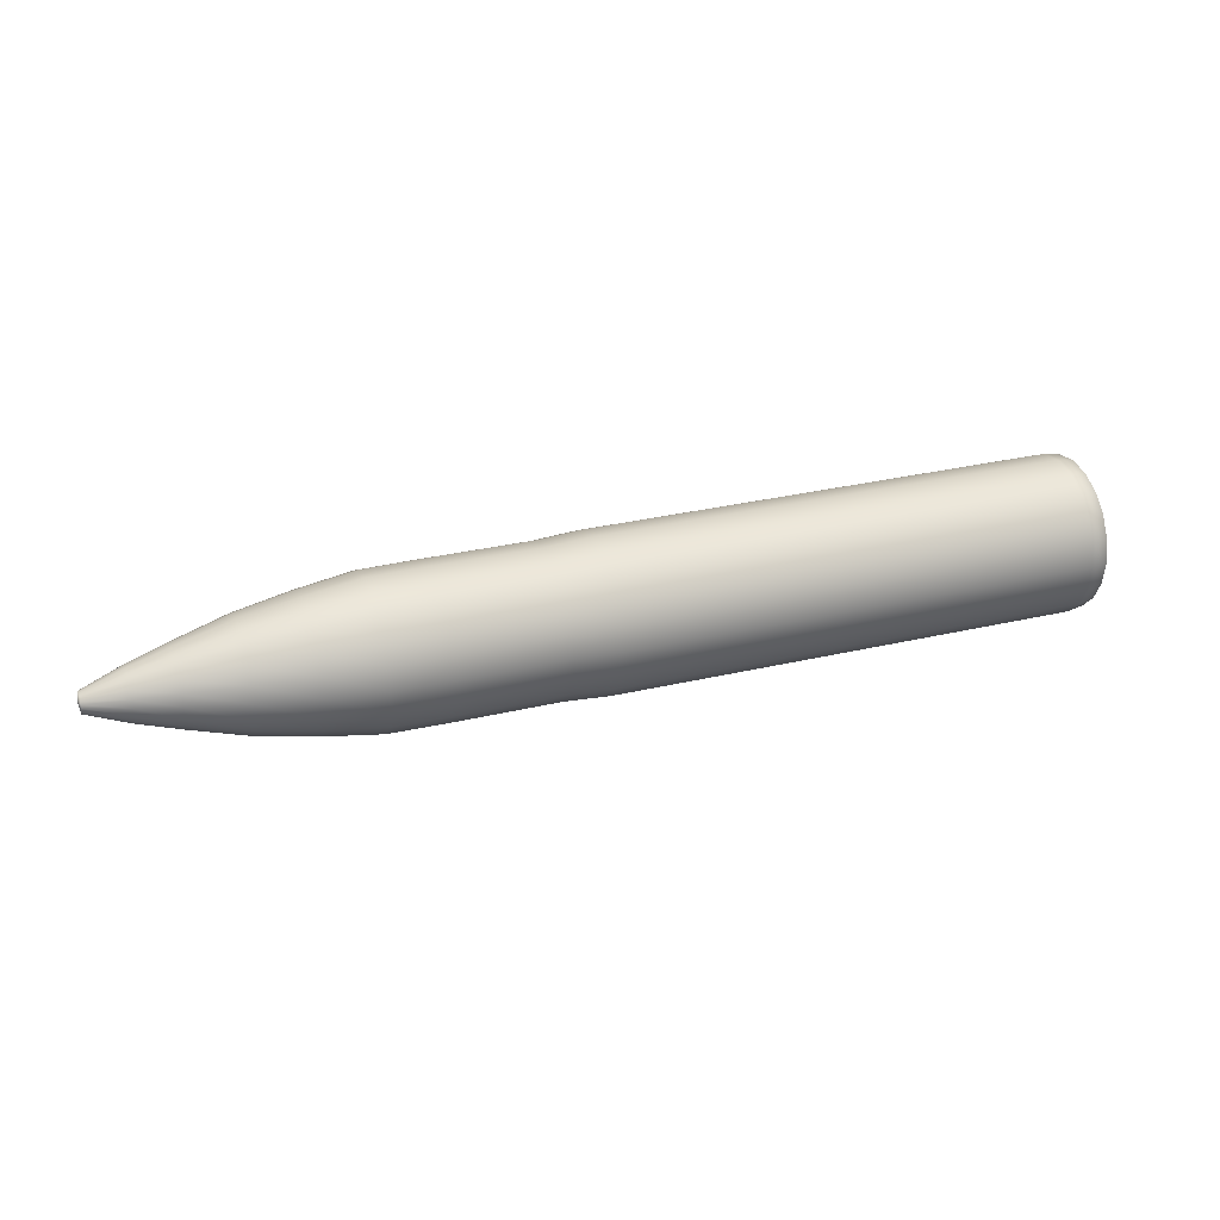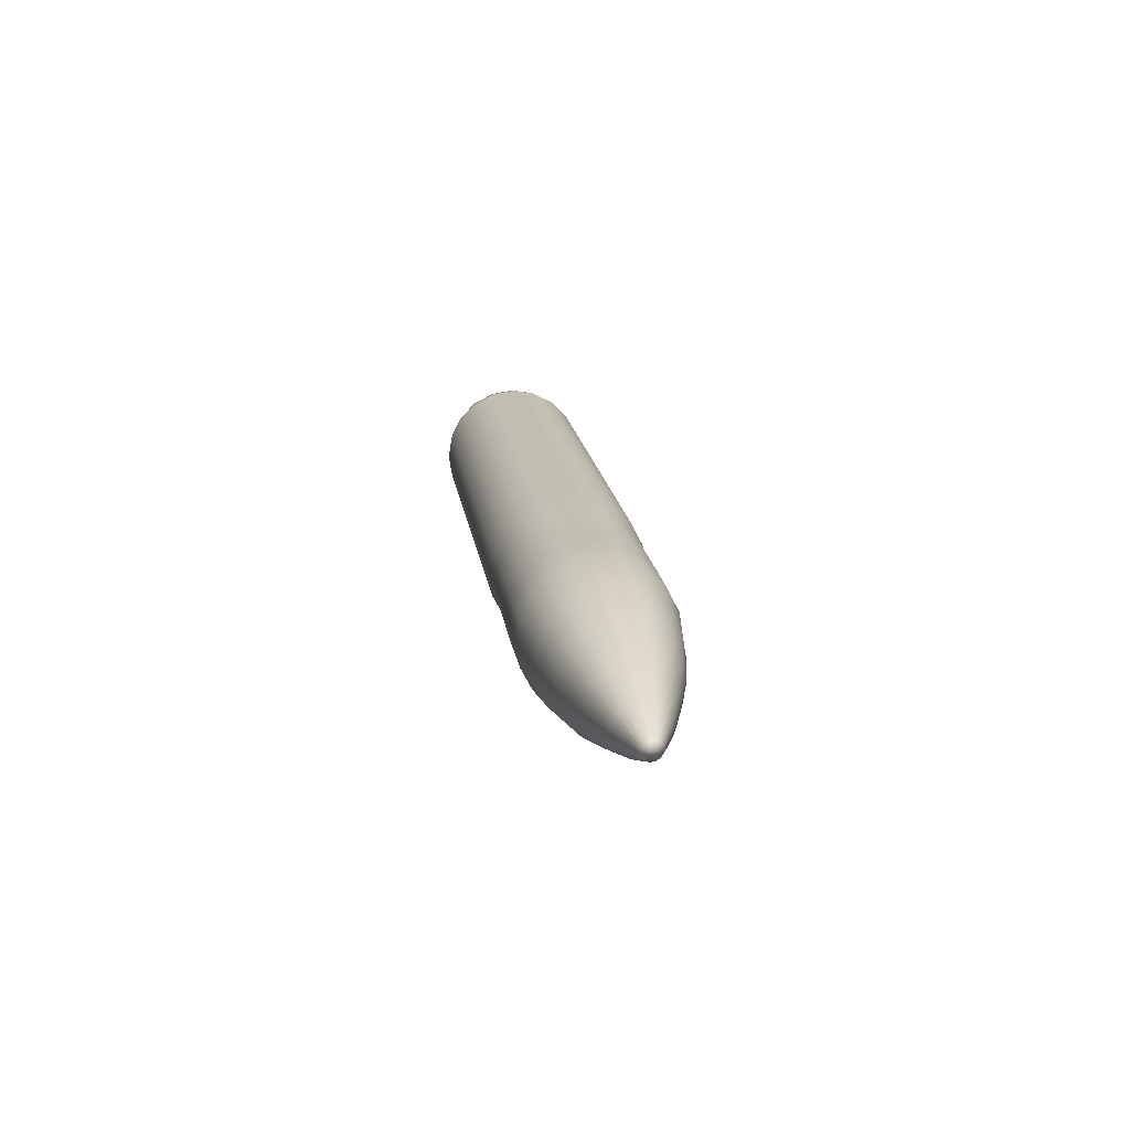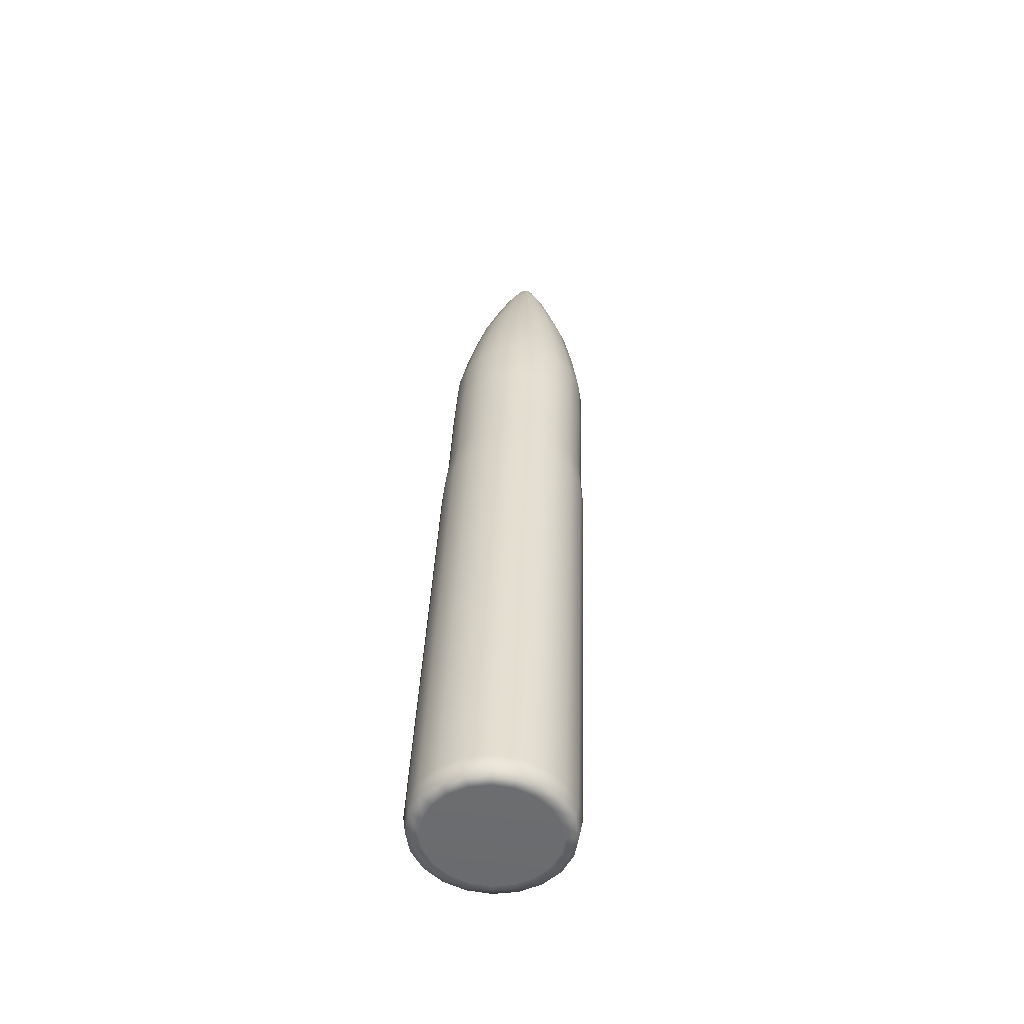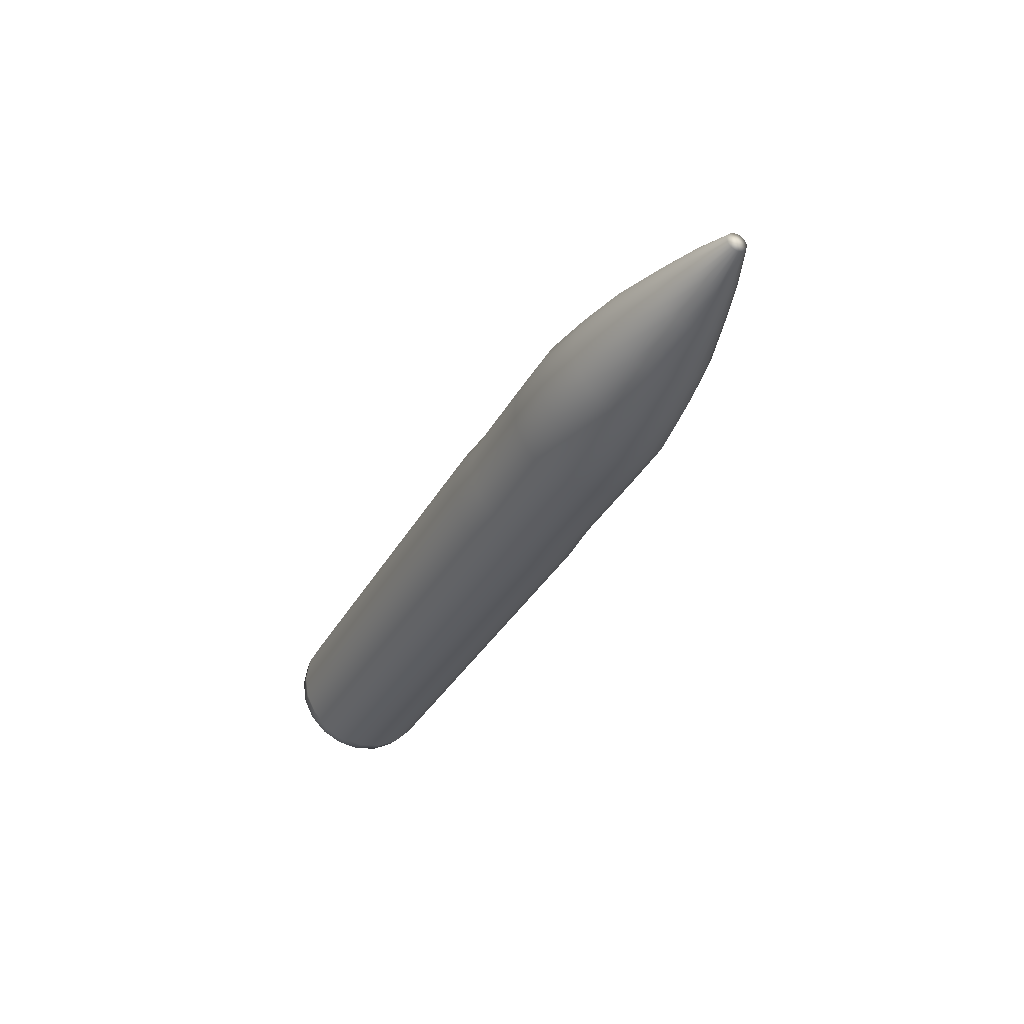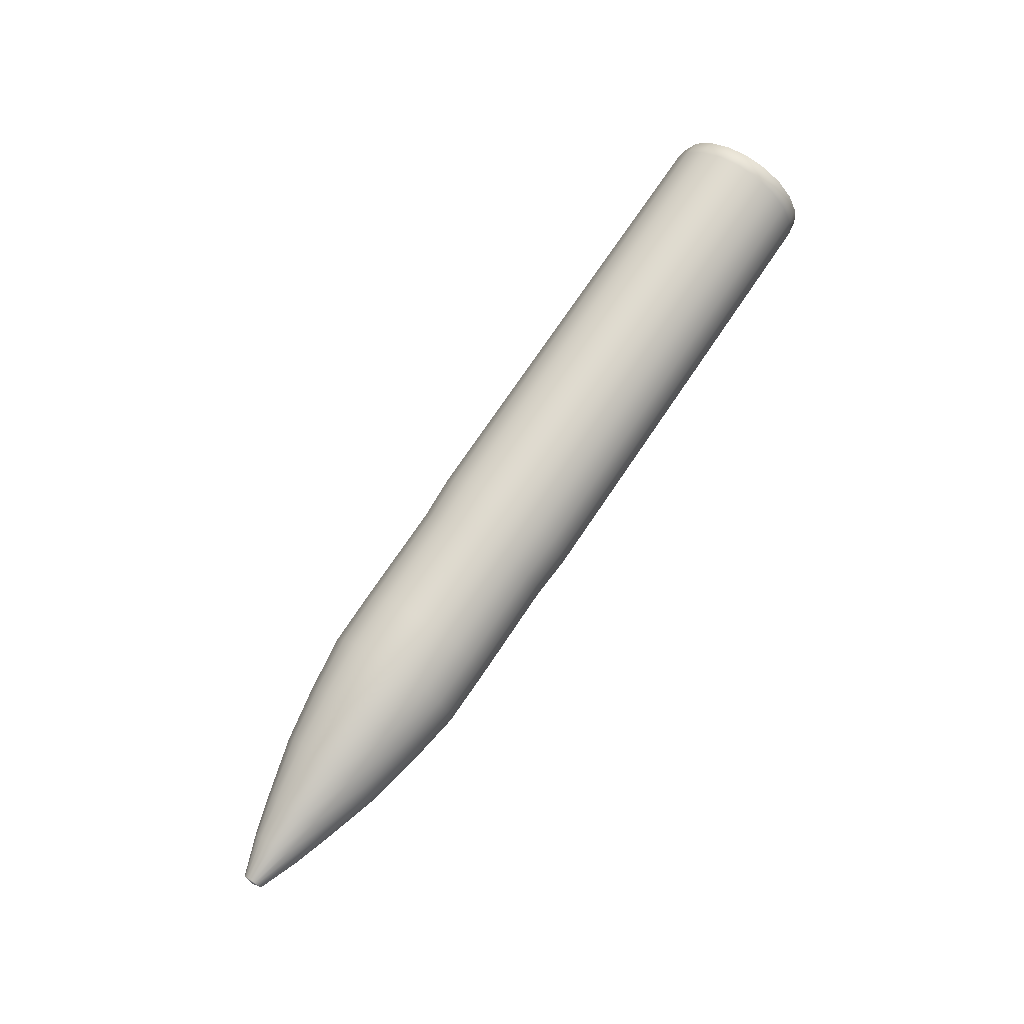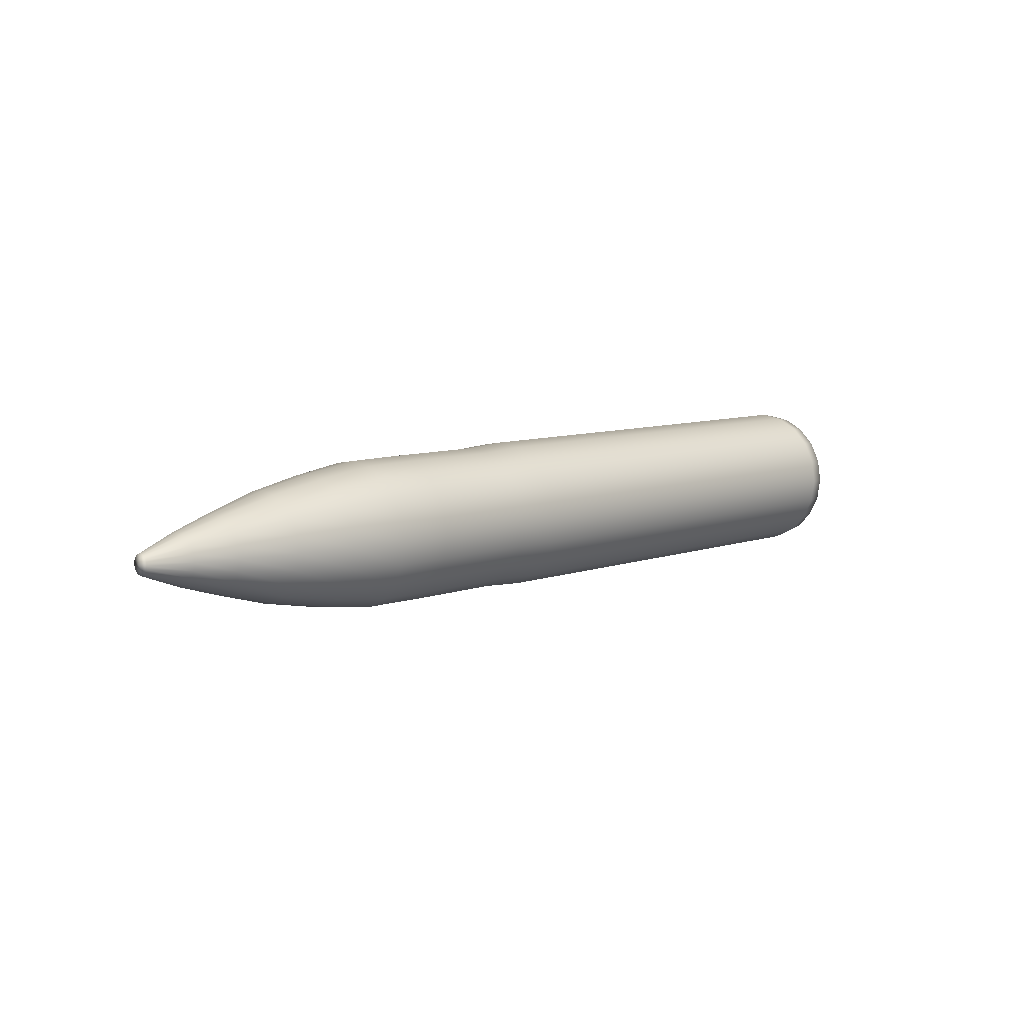
<metadata>
{"format":"obj","ext":"obj","renderer":"f3d","projection":"perspective","resolution":1024,"background":"white","views":[{"elev":28.5,"azim":159.9,"up":"+Z"},{"elev":17.1,"azim":82.2,"up":"+Z"},{"elev":36.1,"azim":-87.9,"up":"+Z"},{"elev":-33.3,"azim":65.4,"up":"+Y"},{"elev":71.4,"azim":123.6,"up":"+Y"},{"elev":8.0,"azim":134.3,"up":"+Y"}]}
</metadata>
<code>
g default
v -1.372 -0.2322 -0.0758
v -1.372 -0.1975 -0.1439
v -1.372 -0.1435 -0.1979
v -1.372 -0.07546 -0.2326
v -1.372 0 -0.2445
v -1.372 0.07546 -0.2326
v -1.372 0.1435 -0.1979
v -1.372 0.1975 -0.1439
v -1.372 0.2322 -0.0758
v -1.372 0.2442 -0.000347
v -1.372 0.2322 0.07511
v -1.372 0.1975 0.1432
v -1.372 0.1435 0.1972
v -1.372 0.07546 0.2319
v -1.372 0 0.2438
v -1.372 -0.07546 0.2319
v -1.372 -0.1435 0.1972
v -1.372 -0.1975 0.1432
v -1.372 -0.2322 0.07511
v -1.372 -0.2442 -0.000347
v 0.1029 -0.2287 -0.07464
v 0.1029 -0.1945 -0.1417
v 0.1029 -0.1413 -0.1949
v 0.1029 -0.07429 -0.229
v 0.1029 0 -0.2408
v 0.1029 0.07429 -0.229
v 0.1029 0.1413 -0.1949
v 0.1029 0.1945 -0.1417
v 0.1029 0.2287 -0.07464
v 0.1029 0.2404 -0.000347
v 0.1029 0.2287 0.07395
v 0.1029 0.1945 0.141
v 0.1029 0.1413 0.1942
v 0.1029 0.07429 0.2283
v 0.1029 0 0.2401
v 0.1029 -0.07429 0.2283
v 0.1029 -0.1413 0.1942
v 0.1029 -0.1945 0.141
v 0.1029 -0.2287 0.07395
v 0.1029 -0.2404 -0.000347
v 0.2424 -0.2202 -0.07191
v 0.2424 -0.1873 -0.1365
v 0.2424 -0.1361 -0.1877
v 0.2424 -0.07156 -0.2206
v 0.2424 0 -0.2319
v 0.2424 0.07156 -0.2206
v 0.2424 0.1361 -0.1877
v 0.2424 0.1873 -0.1365
v 0.2424 0.2202 -0.07191
v 0.2424 0.2316 -0.000347
v 0.2424 0.2202 0.07121
v 0.2424 0.1873 0.1358
v 0.2424 0.1361 0.187
v 0.2424 0.07156 0.2199
v 0.2424 0 0.2312
v 0.2424 -0.07156 0.2199
v 0.2424 -0.1361 0.187
v 0.2424 -0.1873 0.1358
v 0.2424 -0.2202 0.07121
v 0.2424 -0.2316 -0.000347
v 0.5767 -0.2202 -0.07191
v 0.5767 -0.1873 -0.1365
v 0.5767 -0.1361 -0.1877
v 0.5767 -0.07156 -0.2206
v 0.5767 0 -0.2319
v 0.5767 0.07156 -0.2206
v 0.5767 0.1361 -0.1877
v 0.5767 0.1873 -0.1365
v 0.5767 0.2202 -0.07191
v 0.5767 0.2316 -0.000347
v 0.5767 0.2202 0.07121
v 0.5767 0.1873 0.1358
v 0.5767 0.1361 0.187
v 0.5767 0.07156 0.2199
v 0.5767 0 0.2312
v 0.5767 -0.07156 0.2199
v 0.5767 -0.1361 0.187
v 0.5767 -0.1873 0.1358
v 0.5767 -0.2202 0.07121
v 0.5767 -0.2316 -0.000347
v 1.283 -0.1128 -0.03701
v 1.283 -0.09597 -0.07007
v 1.283 -0.06973 -0.09632
v 1.283 -0.03666 -0.1132
v 1.283 0 -0.119
v 1.283 0.03666 -0.1132
v 1.283 0.06973 -0.09632
v 1.283 0.09597 -0.07007
v 1.283 0.1128 -0.03701
v 1.283 0.1186 -0.000347
v 1.283 0.1128 0.03631
v 1.283 0.09597 0.06938
v 1.283 0.06973 0.09563
v 1.283 0.03666 0.1125
v 1.283 0 0.1183
v 1.283 -0.03666 0.1125
v 1.283 -0.06973 0.09563
v 1.283 -0.09597 0.06938
v 1.283 -0.1128 0.03631
v 1.283 -0.1186 -0.000347
v 1.533 -0.02999 -0.01009
v 1.533 -0.02551 -0.01888
v 1.539 0 -0.000347
v 1.533 -0.01854 -0.02586
v 1.533 -0.009745 -0.03034
v 1.533 0 -0.03188
v 1.533 0.009745 -0.03034
v 1.533 0.01854 -0.02586
v 1.533 0.02551 -0.01888
v 1.533 0.02999 -0.01009
v 1.533 0.03154 -0.000347
v 1.533 0.02999 0.009398
v 1.533 0.02551 0.01819
v 1.533 0.01854 0.02517
v 1.533 0.009745 0.02965
v 1.533 0 0.03119
v 1.533 -0.009745 0.02965
v 1.533 -0.01854 0.02517
v 1.533 -0.02551 0.01819
v 1.533 -0.02999 0.009398
v 1.533 -0.03154 -0.000347
v 0.9296 -0.1936 -0.06324
v 0.9296 -0.1646 -0.12
v 0.9296 -0.1196 -0.165
v 0.9296 -0.06289 -0.1939
v 0.9296 0 -0.2039
v 0.9296 0.06289 -0.1939
v 0.9296 0.1196 -0.165
v 0.9296 0.1646 -0.12
v 0.9296 0.1936 -0.06324
v 0.9296 0.2035 -0.000347
v 0.9296 0.1936 0.06254
v 0.9296 0.1646 0.1193
v 0.9296 0.1196 0.1643
v 0.9296 0.06289 0.1932
v 0.9296 0 0.2032
v 0.9296 -0.06289 0.1932
v 0.9296 -0.1196 0.1643
v 0.9296 -0.1646 0.1193
v 0.9296 -0.1936 0.06254
v 0.9296 -0.2035 -0.000347
v 0.7532 -0.2183 -0.07127
v 0.7532 -0.1857 -0.1353
v 0.7532 -0.1349 -0.186
v 0.7532 -0.07092 -0.2186
v 0.7532 0 -0.2299
v 0.7532 0.07092 -0.2186
v 0.7532 0.1349 -0.186
v 0.7532 0.1857 -0.1353
v 0.7532 0.2183 -0.07127
v 0.7532 0.2295 -0.000347
v 0.7532 0.2183 0.07057
v 0.7532 0.1857 0.1346
v 0.7532 0.1349 0.1853
v 0.7532 0.07092 0.2179
v 0.7532 0 0.2292
v 0.7532 -0.07092 0.2179
v 0.7532 -0.1349 0.1853
v 0.7532 -0.1857 0.1346
v 0.7532 -0.2183 0.07057
v 0.7532 -0.2295 -0.000347
v 1.106 -0.161 -0.05266
v 1.106 -0.1693 -0.000347
v 1.106 -0.161 0.05197
v 1.106 -0.137 0.09916
v 1.106 -0.09951 0.1366
v 1.106 -0.05232 0.1607
v 1.106 0 0.1689
v 1.106 0.05232 0.1607
v 1.106 0.09951 0.1366
v 1.106 0.137 0.09916
v 1.106 0.161 0.05197
v 1.106 0.1693 -0.000347
v 1.106 0.161 -0.05266
v 1.106 0.137 -0.09986
v 1.106 0.09951 -0.1373
v 1.106 0.05232 -0.1614
v 1.106 0 -0.1696
v 1.106 -0.05232 -0.1614
v 1.106 -0.09951 -0.1373
v 1.106 -0.137 -0.09986
v 1.408 -0.07552 -0.02489
v 1.408 -0.06424 -0.04702
v 1.408 -0.04667 -0.06459
v 1.408 -0.02454 -0.07587
v 1.408 0 -0.07975
v 1.408 0.02454 -0.07587
v 1.408 0.04667 -0.06459
v 1.408 0.06424 -0.04702
v 1.408 0.07552 -0.02489
v 1.408 0.07941 -0.000347
v 1.408 0.07552 0.02419
v 1.408 0.06424 0.04633
v 1.408 0.04667 0.06389
v 1.408 0.02454 0.07517
v 1.408 0 0.07906
v 1.408 -0.02454 0.07517
v 1.408 -0.04667 0.06389
v 1.408 -0.06424 0.04633
v 1.408 -0.07552 0.02419
v 1.408 -0.07941 -0.000347
v -1.425 -0.2239 -0.07308
v -1.425 -0.2354 -0.000347
v -1.425 -0.2239 0.07239
v -1.425 -0.1904 0.138
v -1.425 -0.1384 0.1901
v -1.425 -0.07274 0.2235
v -1.425 0 0.235
v -1.425 0.07274 0.2235
v -1.425 0.1384 0.1901
v -1.425 0.1904 0.138
v -1.425 0.2239 0.07239
v -1.425 0.2354 -0.000347
v -1.425 0.2239 -0.07308
v -1.425 0.1904 -0.1387
v -1.425 0.1384 -0.1908
v -1.425 0.07274 -0.2242
v -1.425 0 -0.2357
v -1.425 -0.07274 -0.2242
v -1.425 -0.1384 -0.1908
v -1.425 -0.1904 -0.1387
v -1.434 -0.1956 -0.000347
v -1.434 -0.186 0.0601
v -1.434 -0.1583 0.1146
v -1.434 -0.115 0.1579
v -1.434 -0.06045 0.1857
v -1.434 0 0.1953
v -1.434 0.06045 0.1857
v -1.434 0.115 0.1579
v -1.434 0.1583 0.1146
v -1.434 0.186 0.0601
v -1.434 0.1956 -0.000347
v -1.434 0.186 -0.06079
v -1.434 0.1583 -0.1153
v -1.434 0.115 -0.1586
v -1.434 0.06045 -0.1864
v -1.434 0 -0.196
v -1.434 -0.06045 -0.1864
v -1.434 -0.115 -0.1586
v -1.434 -0.1583 -0.1153
v -1.434 -0.186 -0.06079
g pCylinder2
f 1 2 22 21
f 2 3 23 22
f 3 4 24 23
f 4 5 25 24
f 5 6 26 25
f 6 7 27 26
f 7 8 28 27
f 8 9 29 28
f 9 10 30 29
f 10 11 31 30
f 11 12 32 31
f 12 13 33 32
f 13 14 34 33
f 14 15 35 34
f 15 16 36 35
f 16 17 37 36
f 17 18 38 37
f 18 19 39 38
f 19 20 40 39
f 20 1 21 40
f 101 102 103
f 102 104 103
f 104 105 103
f 105 106 103
f 106 107 103
f 107 108 103
f 108 109 103
f 109 110 103
f 110 111 103
f 111 112 103
f 112 113 103
f 113 114 103
f 114 115 103
f 115 116 103
f 116 117 103
f 117 118 103
f 118 119 103
f 119 120 103
f 120 121 103
f 121 101 103
f 21 22 42 41
f 22 23 43 42
f 23 24 44 43
f 24 25 45 44
f 25 26 46 45
f 26 27 47 46
f 27 28 48 47
f 28 29 49 48
f 29 30 50 49
f 30 31 51 50
f 31 32 52 51
f 32 33 53 52
f 33 34 54 53
f 34 35 55 54
f 35 36 56 55
f 36 37 57 56
f 37 38 58 57
f 38 39 59 58
f 39 40 60 59
f 40 21 41 60
f 41 42 62 61
f 42 43 63 62
f 43 44 64 63
f 44 45 65 64
f 45 46 66 65
f 46 47 67 66
f 47 48 68 67
f 48 49 69 68
f 49 50 70 69
f 50 51 71 70
f 51 52 72 71
f 52 53 73 72
f 53 54 74 73
f 54 55 75 74
f 55 56 76 75
f 56 57 77 76
f 57 58 78 77
f 58 59 79 78
f 59 60 80 79
f 60 41 61 80
f 122 123 181 162
f 123 124 180 181
f 124 125 179 180
f 125 126 178 179
f 126 127 177 178
f 127 128 176 177
f 128 129 175 176
f 129 130 174 175
f 130 131 173 174
f 131 132 172 173
f 132 133 171 172
f 133 134 170 171
f 134 135 169 170
f 135 136 168 169
f 136 137 167 168
f 137 138 166 167
f 138 139 165 166
f 139 140 164 165
f 140 141 163 164
f 141 122 162 163
f 182 183 102 101
f 183 184 104 102
f 184 185 105 104
f 185 186 106 105
f 186 187 107 106
f 187 188 108 107
f 188 189 109 108
f 189 190 110 109
f 190 191 111 110
f 191 192 112 111
f 192 193 113 112
f 193 194 114 113
f 194 195 115 114
f 195 196 116 115
f 196 197 117 116
f 197 198 118 117
f 198 199 119 118
f 199 200 120 119
f 200 201 121 120
f 201 182 101 121
f 142 143 123 122
f 143 144 124 123
f 144 145 125 124
f 145 146 126 125
f 146 147 127 126
f 147 148 128 127
f 148 149 129 128
f 149 150 130 129
f 150 151 131 130
f 151 152 132 131
f 152 153 133 132
f 153 154 134 133
f 154 155 135 134
f 155 156 136 135
f 156 157 137 136
f 157 158 138 137
f 158 159 139 138
f 159 160 140 139
f 160 161 141 140
f 161 142 122 141
f 61 62 143 142
f 62 63 144 143
f 63 64 145 144
f 64 65 146 145
f 65 66 147 146
f 66 67 148 147
f 67 68 149 148
f 68 69 150 149
f 69 70 151 150
f 70 71 152 151
f 71 72 153 152
f 72 73 154 153
f 73 74 155 154
f 74 75 156 155
f 75 76 157 156
f 76 77 158 157
f 77 78 159 158
f 78 79 160 159
f 79 80 161 160
f 80 61 142 161
f 163 162 81 100
f 164 163 100 99
f 165 164 99 98
f 166 165 98 97
f 167 166 97 96
f 168 167 96 95
f 169 168 95 94
f 170 169 94 93
f 171 170 93 92
f 172 171 92 91
f 173 172 91 90
f 174 173 90 89
f 175 174 89 88
f 176 175 88 87
f 177 176 87 86
f 178 177 86 85
f 179 178 85 84
f 180 179 84 83
f 181 180 83 82
f 162 181 82 81
f 81 82 183 182
f 82 83 184 183
f 83 84 185 184
f 84 85 186 185
f 85 86 187 186
f 86 87 188 187
f 87 88 189 188
f 88 89 190 189
f 89 90 191 190
f 90 91 192 191
f 91 92 193 192
f 92 93 194 193
f 93 94 195 194
f 94 95 196 195
f 95 96 197 196
f 96 97 198 197
f 97 98 199 198
f 98 99 200 199
f 99 100 201 200
f 100 81 182 201
f 1 20 203 202
f 20 19 204 203
f 19 18 205 204
f 18 17 206 205
f 17 16 207 206
f 16 15 208 207
f 15 14 209 208
f 14 13 210 209
f 13 12 211 210
f 12 11 212 211
f 11 10 213 212
f 10 9 214 213
f 9 8 215 214
f 8 7 216 215
f 7 6 217 216
f 6 5 218 217
f 5 4 219 218
f 4 3 220 219
f 3 2 221 220
f 2 1 202 221
f 222 223 224 225 226 227 228 229 230 231 232 233 234 235 236 237 238 239 240 241
f 203 204 223 222
f 204 205 224 223
f 205 206 225 224
f 206 207 226 225
f 207 208 227 226
f 208 209 228 227
f 209 210 229 228
f 210 211 230 229
f 211 212 231 230
f 212 213 232 231
f 213 214 233 232
f 214 215 234 233
f 215 216 235 234
f 216 217 236 235
f 217 218 237 236
f 218 219 238 237
f 219 220 239 238
f 220 221 240 239
f 221 202 241 240
f 202 203 222 241

</code>
